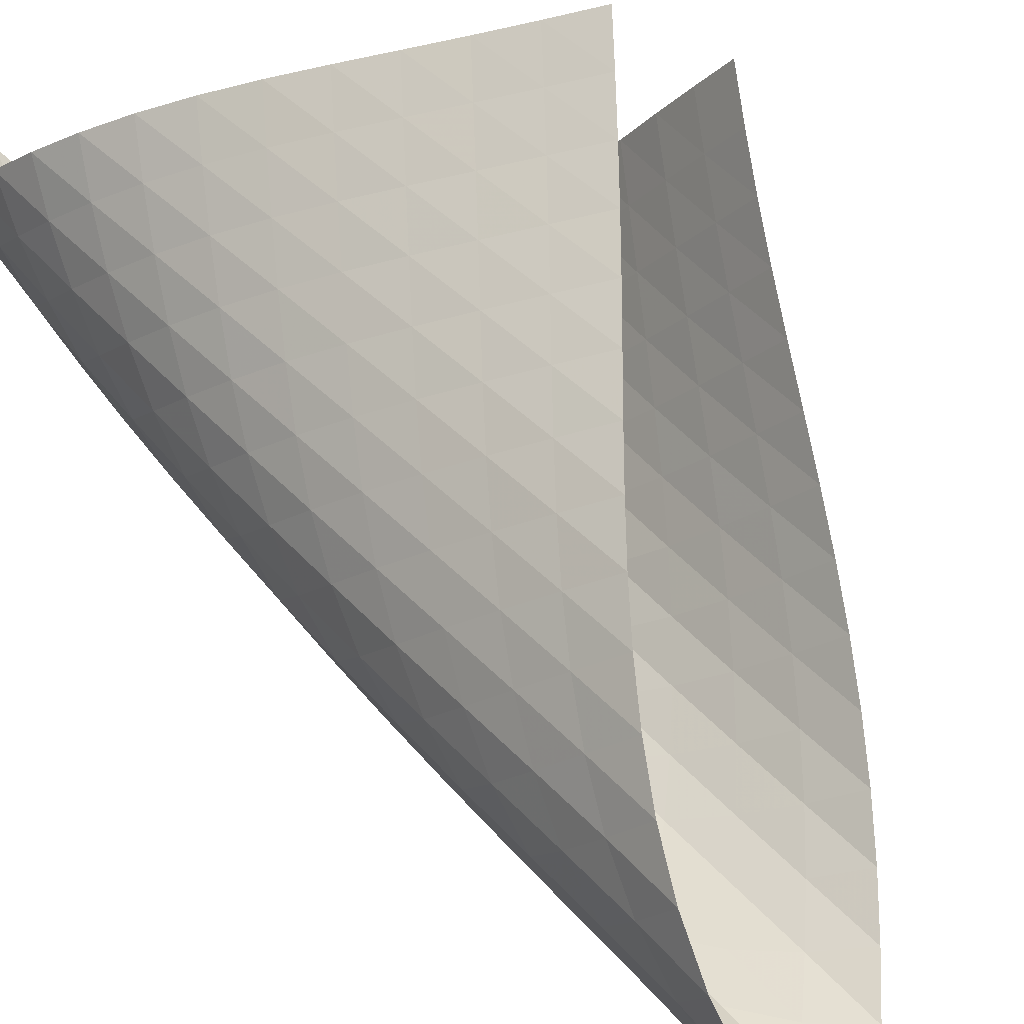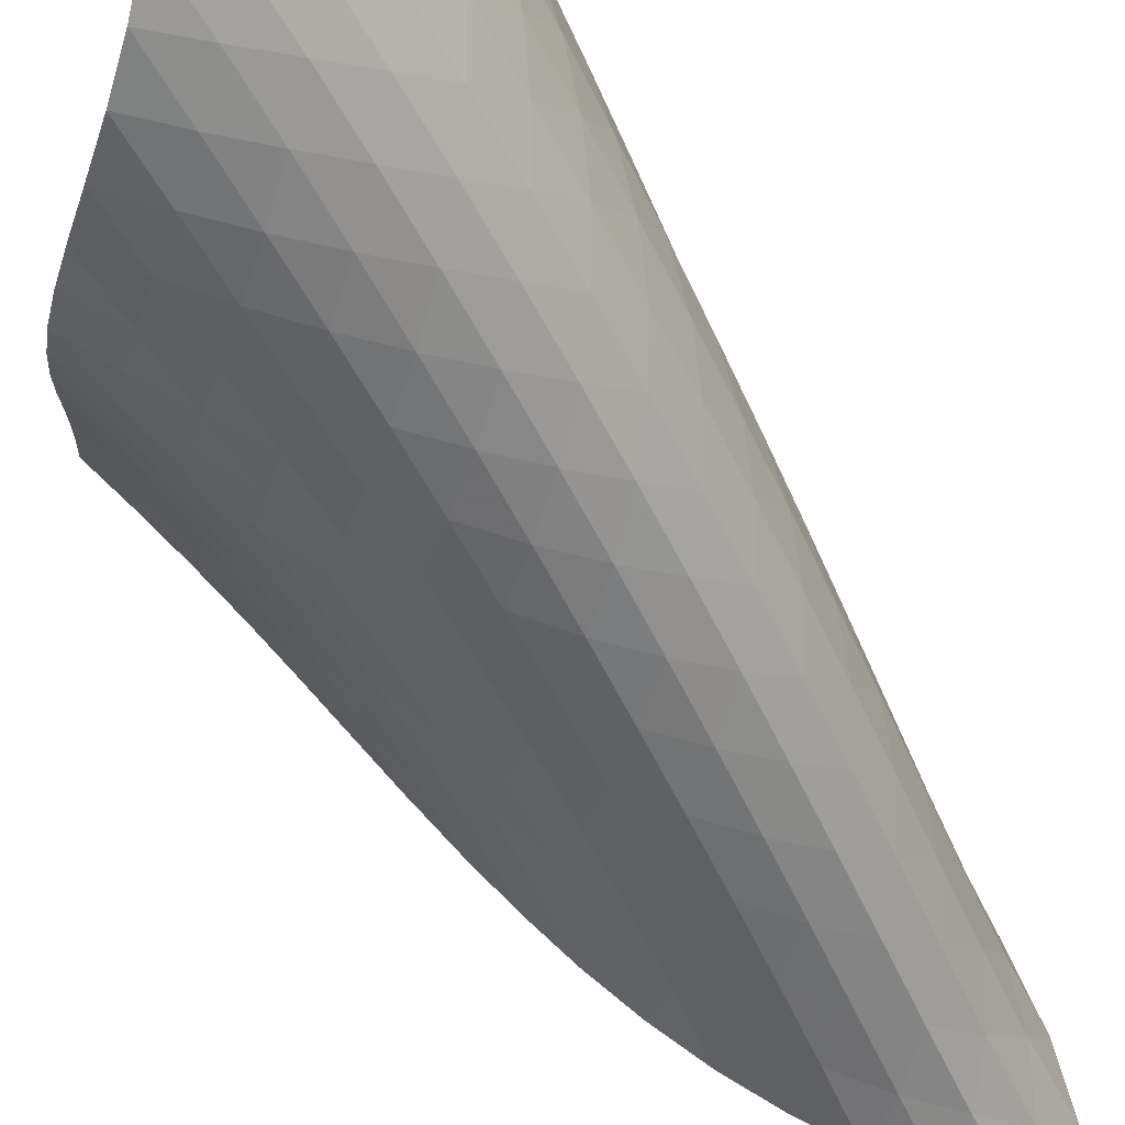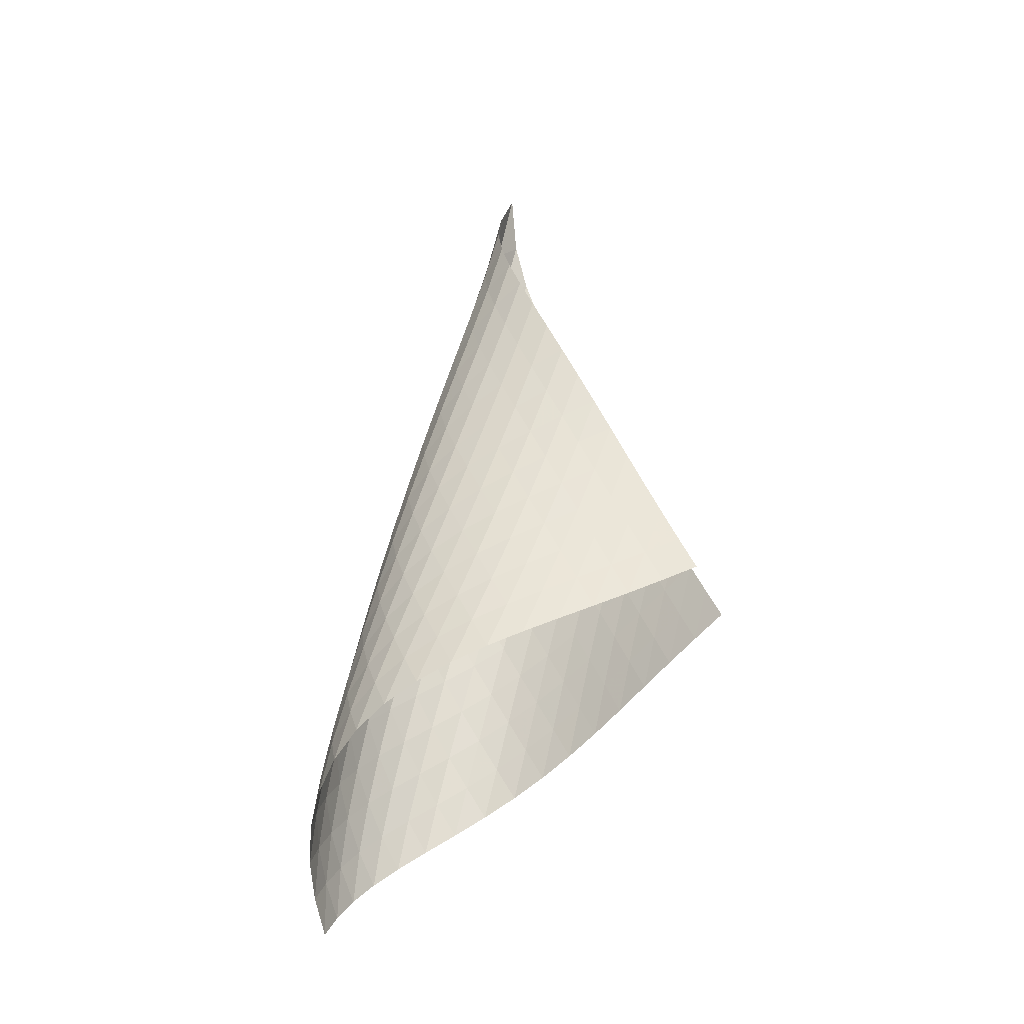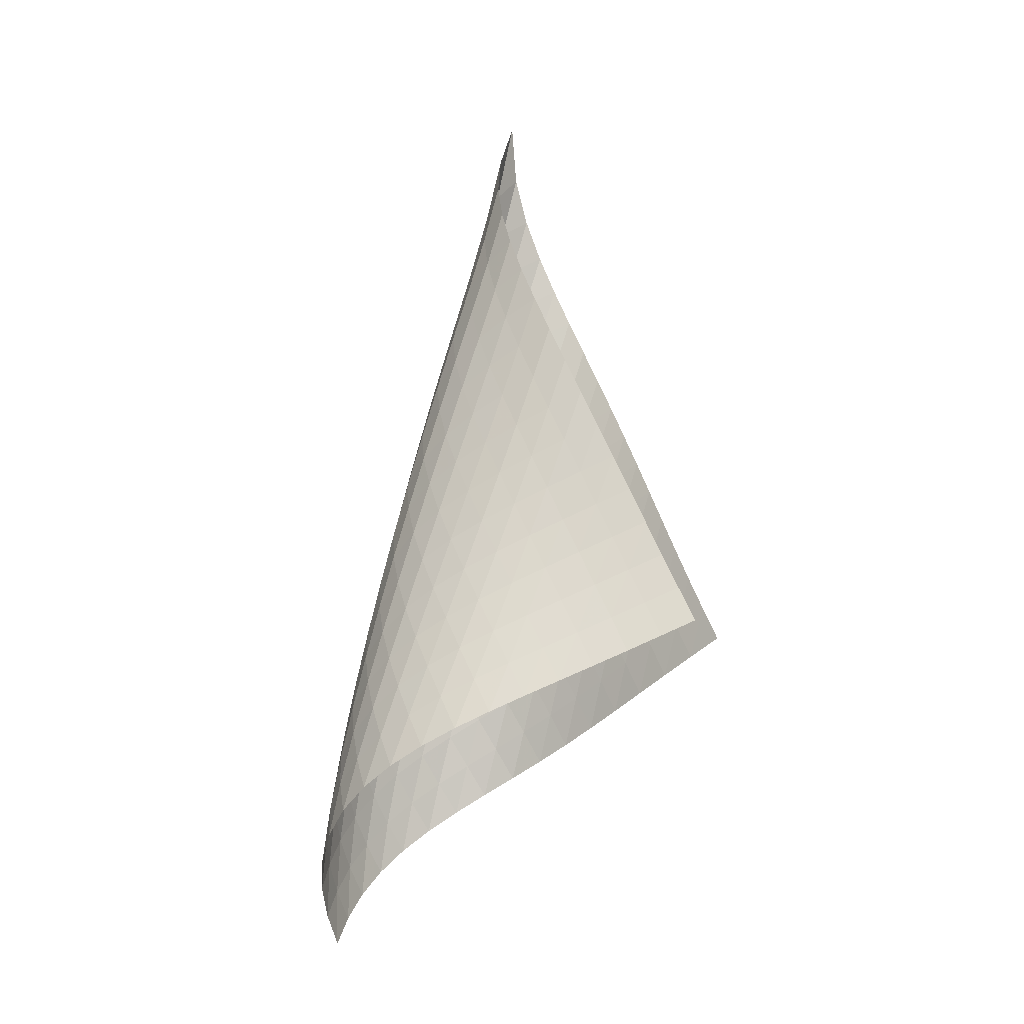
<metadata>
{"format":"obj","ext":"obj","renderer":"f3d","projection":"perspective","resolution":1024,"background":"white","views":[{"elev":54.2,"azim":157.0,"up":"+Z"},{"elev":-66.9,"azim":36.3,"up":"+Z"},{"elev":-33.7,"azim":-115.3,"up":"+Y"},{"elev":-15.0,"azim":-116.0,"up":"+Y"}]}
</metadata>
<code>
v -6.497 -0.05712 6.497
v -8.959 -12.91 10.47
v -10.47 -12.91 8.959
v -3.534 -19.58 3.534
v -10.27 -12.17 8.676
v -10.09 -11.43 8.385
v -9.932 -10.68 8.083
v -9.786 -9.934 7.771
v -9.647 -9.184 7.452
v -9.505 -8.431 7.131
v -9.349 -7.676 6.814
v -9.17 -6.914 6.512
v -8.958 -6.146 6.233
v -8.707 -5.368 5.99
v -8.411 -4.578 5.799
v -8.067 -3.773 5.68
v -7.678 -2.949 5.656
v -7.257 -2.094 5.758
v -6.837 -1.169 6.024
v -6.024 -1.169 6.837
v -5.758 -2.094 7.257
v -5.656 -2.949 7.678
v -5.68 -3.773 8.067
v -5.799 -4.578 8.411
v -5.99 -5.368 8.707
v -6.233 -6.146 8.958
v -6.512 -6.914 9.17
v -6.814 -7.676 9.349
v -7.131 -8.431 9.505
v -7.452 -9.184 9.647
v -7.771 -9.934 9.786
v -8.083 -10.68 9.932
v -8.385 -11.43 10.09
v -8.676 -12.17 10.27
v -8.286 -13.25 10.16
v -7.607 -13.58 9.871
v -6.92 -13.92 9.593
v -6.229 -14.26 9.32
v -5.543 -14.59 9.034
v -4.874 -14.93 8.714
v -4.241 -15.27 8.338
v -3.667 -15.63 7.892
v -3.183 -16.01 7.372
v -2.816 -16.43 6.789
v -2.591 -16.87 6.166
v -2.519 -17.36 5.539
v -2.597 -17.88 4.941
v -2.808 -18.43 4.401
v -3.129 -19 3.933
v -3.933 -19 3.129
v -4.401 -18.43 2.808
v -4.941 -17.88 2.597
v -5.539 -17.36 2.519
v -6.166 -16.87 2.591
v -6.789 -16.43 2.816
v -7.372 -16.01 3.183
v -7.892 -15.63 3.667
v -8.338 -15.27 4.241
v -8.714 -14.93 4.874
v -9.034 -14.59 5.543
v -9.32 -14.26 6.229
v -9.593 -13.92 6.92
v -9.871 -13.58 7.607
v -10.16 -13.25 8.286
v -6.232 -1.818 6.232
v -6.576 -2.577 5.789
v -6.982 -3.358 5.523
v -7.395 -4.145 5.412
v -7.782 -4.931 5.427
v -8.128 -5.713 5.537
v -8.431 -6.489 5.719
v -8.691 -7.257 5.952
v -8.914 -8.018 6.22
v -9.108 -8.774 6.51
v -9.281 -9.526 6.813
v -9.444 -10.28 7.118
v -9.608 -11.02 7.421
v -9.781 -11.77 7.717
v -9.967 -12.51 8.004
v -5.789 -2.577 6.576
v -5.976 -3.173 5.976
v -6.307 -3.848 5.528
v -6.709 -4.571 5.253
v -7.124 -5.321 5.135
v -7.516 -6.082 5.144
v -7.87 -6.846 5.249
v -8.182 -7.608 5.424
v -8.454 -8.366 5.648
v -8.69 -9.12 5.906
v -8.901 -9.871 6.184
v -9.095 -10.62 6.471
v -9.282 -11.36 6.761
v -9.472 -12.11 7.047
v -9.669 -12.85 7.328
v -5.523 -3.358 6.982
v -5.528 -3.848 6.307
v -5.709 -4.42 5.709
v -6.038 -5.062 5.257
v -6.443 -5.756 4.975
v -6.864 -6.482 4.848
v -7.266 -7.224 4.849
v -7.632 -7.973 4.945
v -7.958 -8.724 5.111
v -8.245 -9.472 5.325
v -8.5 -10.22 5.57
v -8.732 -10.96 5.833
v -8.951 -11.71 6.104
v -9.165 -12.45 6.376
v -9.38 -13.18 6.648
v -5.412 -4.145 7.395
v -5.253 -4.571 6.709
v -5.257 -5.062 6.038
v -5.445 -5.624 5.445
v -5.776 -6.25 4.992
v -6.185 -6.926 4.702
v -6.614 -7.634 4.565
v -7.028 -8.361 4.552
v -7.41 -9.096 4.635
v -7.753 -9.835 4.787
v -8.061 -10.57 4.986
v -8.34 -11.31 5.214
v -8.599 -12.05 5.459
v -8.847 -12.79 5.712
v -9.088 -13.52 5.968
v -5.427 -4.931 7.782
v -5.135 -5.321 7.124
v -4.975 -5.756 6.443
v -4.992 -6.25 5.776
v -5.189 -6.808 5.189
v -5.525 -7.425 4.737
v -5.937 -8.087 4.44
v -6.374 -8.781 4.289
v -6.801 -9.493 4.26
v -7.2 -10.21 4.324
v -7.566 -10.94 4.457
v -7.899 -11.67 4.635
v -8.208 -12.4 4.842
v -8.498 -13.13 5.065
v -8.774 -13.86 5.298
v -5.537 -5.713 8.128
v -5.144 -6.082 7.516
v -4.848 -6.482 6.864
v -4.702 -6.926 6.185
v -4.737 -7.425 5.525
v -4.946 -7.982 4.946
v -5.285 -8.592 4.495
v -5.701 -9.243 4.19
v -6.145 -9.923 4.023
v -6.585 -10.62 3.974
v -7.003 -11.33 4.015
v -7.393 -12.04 4.122
v -7.755 -12.76 4.274
v -8.096 -13.48 4.455
v -8.416 -14.2 4.655
v -5.719 -6.489 8.431
v -5.249 -6.846 7.87
v -4.849 -7.224 7.266
v -4.565 -7.634 6.614
v -4.44 -8.087 5.937
v -4.495 -8.592 5.285
v -4.714 -9.149 4.714
v -5.058 -9.754 4.265
v -5.477 -10.4 3.952
v -5.927 -11.06 3.769
v -6.38 -11.75 3.696
v -6.817 -12.44 3.71
v -7.232 -13.14 3.786
v -7.625 -13.85 3.906
v -7.995 -14.56 4.059
v -5.952 -7.257 8.691
v -5.424 -7.608 8.182
v -4.945 -7.973 7.632
v -4.552 -8.361 7.028
v -4.289 -8.781 6.374
v -4.19 -9.243 5.701
v -4.265 -9.754 5.058
v -4.496 -10.31 4.496
v -4.845 -10.91 4.049
v -5.266 -11.55 3.728
v -5.722 -12.2 3.527
v -6.186 -12.87 3.428
v -6.641 -13.55 3.408
v -7.081 -14.24 3.449
v -7.501 -14.93 3.537
v -6.22 -8.018 8.914
v -5.648 -8.366 8.454
v -5.111 -8.724 7.958
v -4.635 -9.096 7.41
v -4.26 -9.493 6.801
v -4.023 -9.923 6.145
v -3.952 -10.4 5.477
v -4.049 -10.91 4.845
v -4.292 -11.47 4.292
v -4.645 -12.07 3.847
v -5.069 -12.7 3.518
v -5.529 -13.34 3.297
v -6.003 -13.99 3.168
v -6.474 -14.66 3.114
v -6.935 -15.33 3.119
v -6.51 -8.774 9.108
v -5.906 -9.12 8.69
v -5.325 -9.472 8.245
v -4.787 -9.835 7.753
v -4.324 -10.21 7.2
v -3.974 -10.62 6.585
v -3.769 -11.06 5.927
v -3.728 -11.55 5.266
v -3.847 -12.07 4.645
v -4.103 -12.63 4.103
v -4.461 -13.23 3.66
v -4.887 -13.84 3.322
v -5.35 -14.47 3.08
v -5.831 -15.12 2.921
v -6.315 -15.77 2.834
v -6.813 -9.526 9.281
v -6.184 -9.871 8.901
v -5.57 -10.22 8.5
v -4.986 -10.57 8.061
v -4.457 -10.94 7.566
v -4.015 -11.33 7.003
v -3.696 -11.75 6.38
v -3.527 -12.2 5.722
v -3.518 -12.7 5.069
v -3.66 -13.23 4.461
v -3.929 -13.79 3.929
v -4.293 -14.38 3.489
v -4.72 -14.99 3.142
v -5.186 -15.61 2.881
v -5.673 -16.24 2.698
v -7.118 -10.28 9.444
v -6.471 -10.62 9.095
v -5.833 -10.96 8.732
v -5.214 -11.31 8.34
v -4.635 -11.67 7.899
v -4.122 -12.04 7.393
v -3.71 -12.44 6.817
v -3.428 -12.87 6.186
v -3.297 -13.34 5.529
v -3.322 -13.84 4.887
v -3.489 -14.38 4.293
v -3.773 -14.95 3.773
v -4.143 -15.54 3.337
v -4.574 -16.14 2.986
v -5.045 -16.75 2.714
v -7.421 -11.02 9.608
v -6.761 -11.36 9.282
v -6.104 -11.71 8.951
v -5.459 -12.05 8.599
v -4.842 -12.4 8.208
v -4.274 -12.76 7.755
v -3.786 -13.14 7.232
v -3.408 -13.55 6.641
v -3.168 -13.99 6.003
v -3.08 -14.47 5.35
v -3.142 -14.99 4.72
v -3.337 -15.54 4.143
v -3.64 -16.11 3.64
v -4.022 -16.69 3.215
v -4.462 -17.29 2.869
v -7.717 -11.77 9.781
v -7.047 -12.11 9.472
v -6.376 -12.45 9.165
v -5.712 -12.79 8.847
v -5.065 -13.13 8.498
v -4.455 -13.48 8.096
v -3.906 -13.85 7.625
v -3.449 -14.24 7.081
v -3.114 -14.66 6.474
v -2.921 -15.12 5.831
v -2.881 -15.61 5.186
v -2.986 -16.14 4.574
v -3.215 -16.69 4.022
v -3.544 -17.27 3.544
v -3.947 -17.85 3.142
v -8.004 -12.51 9.967
v -7.328 -12.85 9.669
v -6.648 -13.18 9.38
v -5.968 -13.52 9.088
v -5.298 -13.86 8.774
v -4.655 -14.2 8.416
v -4.059 -14.56 7.995
v -3.537 -14.93 7.501
v -3.119 -15.33 6.935
v -2.834 -15.77 6.315
v -2.698 -16.24 5.673
v -2.714 -16.75 5.045
v -2.869 -17.29 4.462
v -3.142 -17.85 3.947
v -3.506 -18.42 3.506
f 289 49 4
f 289 4 50
f 5 79 64
f 5 64 3
f 79 94 63
f 79 63 64
f 94 109 62
f 94 62 63
f 109 124 61
f 109 61 62
f 124 139 60
f 124 60 61
f 139 154 59
f 139 59 60
f 154 169 58
f 154 58 59
f 169 184 57
f 169 57 58
f 184 199 56
f 184 56 57
f 199 214 55
f 199 55 56
f 214 229 54
f 214 54 55
f 229 244 53
f 229 53 54
f 244 259 52
f 244 52 53
f 259 274 51
f 259 51 52
f 274 289 50
f 274 50 51
f 1 20 65
f 1 65 19
f 19 65 66
f 19 66 18
f 18 66 67
f 18 67 17
f 17 67 68
f 17 68 16
f 16 68 69
f 16 69 15
f 15 69 70
f 15 70 14
f 14 70 71
f 14 71 13
f 13 71 72
f 13 72 12
f 12 72 73
f 12 73 11
f 11 73 74
f 11 74 10
f 10 74 75
f 10 75 9
f 9 75 76
f 9 76 8
f 8 76 77
f 8 77 7
f 7 77 78
f 7 78 6
f 6 78 79
f 6 79 5
f 20 21 80
f 20 80 65
f 65 80 81
f 65 81 66
f 66 81 82
f 66 82 67
f 67 82 83
f 67 83 68
f 68 83 84
f 68 84 69
f 69 84 85
f 69 85 70
f 70 85 86
f 70 86 71
f 71 86 87
f 71 87 72
f 72 87 88
f 72 88 73
f 73 88 89
f 73 89 74
f 74 89 90
f 74 90 75
f 75 90 91
f 75 91 76
f 76 91 92
f 76 92 77
f 77 92 93
f 77 93 78
f 78 93 94
f 78 94 79
f 21 22 95
f 21 95 80
f 80 95 96
f 80 96 81
f 81 96 97
f 81 97 82
f 82 97 98
f 82 98 83
f 83 98 99
f 83 99 84
f 84 99 100
f 84 100 85
f 85 100 101
f 85 101 86
f 86 101 102
f 86 102 87
f 87 102 103
f 87 103 88
f 88 103 104
f 88 104 89
f 89 104 105
f 89 105 90
f 90 105 106
f 90 106 91
f 91 106 107
f 91 107 92
f 92 107 108
f 92 108 93
f 93 108 109
f 93 109 94
f 22 23 110
f 22 110 95
f 95 110 111
f 95 111 96
f 96 111 112
f 96 112 97
f 97 112 113
f 97 113 98
f 98 113 114
f 98 114 99
f 99 114 115
f 99 115 100
f 100 115 116
f 100 116 101
f 101 116 117
f 101 117 102
f 102 117 118
f 102 118 103
f 103 118 119
f 103 119 104
f 104 119 120
f 104 120 105
f 105 120 121
f 105 121 106
f 106 121 122
f 106 122 107
f 107 122 123
f 107 123 108
f 108 123 124
f 108 124 109
f 23 24 125
f 23 125 110
f 110 125 126
f 110 126 111
f 111 126 127
f 111 127 112
f 112 127 128
f 112 128 113
f 113 128 129
f 113 129 114
f 114 129 130
f 114 130 115
f 115 130 131
f 115 131 116
f 116 131 132
f 116 132 117
f 117 132 133
f 117 133 118
f 118 133 134
f 118 134 119
f 119 134 135
f 119 135 120
f 120 135 136
f 120 136 121
f 121 136 137
f 121 137 122
f 122 137 138
f 122 138 123
f 123 138 139
f 123 139 124
f 24 25 140
f 24 140 125
f 125 140 141
f 125 141 126
f 126 141 142
f 126 142 127
f 127 142 143
f 127 143 128
f 128 143 144
f 128 144 129
f 129 144 145
f 129 145 130
f 130 145 146
f 130 146 131
f 131 146 147
f 131 147 132
f 132 147 148
f 132 148 133
f 133 148 149
f 133 149 134
f 134 149 150
f 134 150 135
f 135 150 151
f 135 151 136
f 136 151 152
f 136 152 137
f 137 152 153
f 137 153 138
f 138 153 154
f 138 154 139
f 25 26 155
f 25 155 140
f 140 155 156
f 140 156 141
f 141 156 157
f 141 157 142
f 142 157 158
f 142 158 143
f 143 158 159
f 143 159 144
f 144 159 160
f 144 160 145
f 145 160 161
f 145 161 146
f 146 161 162
f 146 162 147
f 147 162 163
f 147 163 148
f 148 163 164
f 148 164 149
f 149 164 165
f 149 165 150
f 150 165 166
f 150 166 151
f 151 166 167
f 151 167 152
f 152 167 168
f 152 168 153
f 153 168 169
f 153 169 154
f 26 27 170
f 26 170 155
f 155 170 171
f 155 171 156
f 156 171 172
f 156 172 157
f 157 172 173
f 157 173 158
f 158 173 174
f 158 174 159
f 159 174 175
f 159 175 160
f 160 175 176
f 160 176 161
f 161 176 177
f 161 177 162
f 162 177 178
f 162 178 163
f 163 178 179
f 163 179 164
f 164 179 180
f 164 180 165
f 165 180 181
f 165 181 166
f 166 181 182
f 166 182 167
f 167 182 183
f 167 183 168
f 168 183 184
f 168 184 169
f 27 28 185
f 27 185 170
f 170 185 186
f 170 186 171
f 171 186 187
f 171 187 172
f 172 187 188
f 172 188 173
f 173 188 189
f 173 189 174
f 174 189 190
f 174 190 175
f 175 190 191
f 175 191 176
f 176 191 192
f 176 192 177
f 177 192 193
f 177 193 178
f 178 193 194
f 178 194 179
f 179 194 195
f 179 195 180
f 180 195 196
f 180 196 181
f 181 196 197
f 181 197 182
f 182 197 198
f 182 198 183
f 183 198 199
f 183 199 184
f 28 29 200
f 28 200 185
f 185 200 201
f 185 201 186
f 186 201 202
f 186 202 187
f 187 202 203
f 187 203 188
f 188 203 204
f 188 204 189
f 189 204 205
f 189 205 190
f 190 205 206
f 190 206 191
f 191 206 207
f 191 207 192
f 192 207 208
f 192 208 193
f 193 208 209
f 193 209 194
f 194 209 210
f 194 210 195
f 195 210 211
f 195 211 196
f 196 211 212
f 196 212 197
f 197 212 213
f 197 213 198
f 198 213 214
f 198 214 199
f 29 30 215
f 29 215 200
f 200 215 216
f 200 216 201
f 201 216 217
f 201 217 202
f 202 217 218
f 202 218 203
f 203 218 219
f 203 219 204
f 204 219 220
f 204 220 205
f 205 220 221
f 205 221 206
f 206 221 222
f 206 222 207
f 207 222 223
f 207 223 208
f 208 223 224
f 208 224 209
f 209 224 225
f 209 225 210
f 210 225 226
f 210 226 211
f 211 226 227
f 211 227 212
f 212 227 228
f 212 228 213
f 213 228 229
f 213 229 214
f 30 31 230
f 30 230 215
f 215 230 231
f 215 231 216
f 216 231 232
f 216 232 217
f 217 232 233
f 217 233 218
f 218 233 234
f 218 234 219
f 219 234 235
f 219 235 220
f 220 235 236
f 220 236 221
f 221 236 237
f 221 237 222
f 222 237 238
f 222 238 223
f 223 238 239
f 223 239 224
f 224 239 240
f 224 240 225
f 225 240 241
f 225 241 226
f 226 241 242
f 226 242 227
f 227 242 243
f 227 243 228
f 228 243 244
f 228 244 229
f 31 32 245
f 31 245 230
f 230 245 246
f 230 246 231
f 231 246 247
f 231 247 232
f 232 247 248
f 232 248 233
f 233 248 249
f 233 249 234
f 234 249 250
f 234 250 235
f 235 250 251
f 235 251 236
f 236 251 252
f 236 252 237
f 237 252 253
f 237 253 238
f 238 253 254
f 238 254 239
f 239 254 255
f 239 255 240
f 240 255 256
f 240 256 241
f 241 256 257
f 241 257 242
f 242 257 258
f 242 258 243
f 243 258 259
f 243 259 244
f 32 33 260
f 32 260 245
f 245 260 261
f 245 261 246
f 246 261 262
f 246 262 247
f 247 262 263
f 247 263 248
f 248 263 264
f 248 264 249
f 249 264 265
f 249 265 250
f 250 265 266
f 250 266 251
f 251 266 267
f 251 267 252
f 252 267 268
f 252 268 253
f 253 268 269
f 253 269 254
f 254 269 270
f 254 270 255
f 255 270 271
f 255 271 256
f 256 271 272
f 256 272 257
f 257 272 273
f 257 273 258
f 258 273 274
f 258 274 259
f 33 34 275
f 33 275 260
f 260 275 276
f 260 276 261
f 261 276 277
f 261 277 262
f 262 277 278
f 262 278 263
f 263 278 279
f 263 279 264
f 264 279 280
f 264 280 265
f 265 280 281
f 265 281 266
f 266 281 282
f 266 282 267
f 267 282 283
f 267 283 268
f 268 283 284
f 268 284 269
f 269 284 285
f 269 285 270
f 270 285 286
f 270 286 271
f 271 286 287
f 271 287 272
f 272 287 288
f 272 288 273
f 273 288 289
f 273 289 274
f 34 2 35
f 34 35 275
f 275 35 36
f 275 36 276
f 276 36 37
f 276 37 277
f 277 37 38
f 277 38 278
f 278 38 39
f 278 39 279
f 279 39 40
f 279 40 280
f 280 40 41
f 280 41 281
f 281 41 42
f 281 42 282
f 282 42 43
f 282 43 283
f 283 43 44
f 283 44 284
f 284 44 45
f 284 45 285
f 285 45 46
f 285 46 286
f 286 46 47
f 286 47 287
f 287 47 48
f 287 48 288
f 288 48 49
f 288 49 289

</code>
